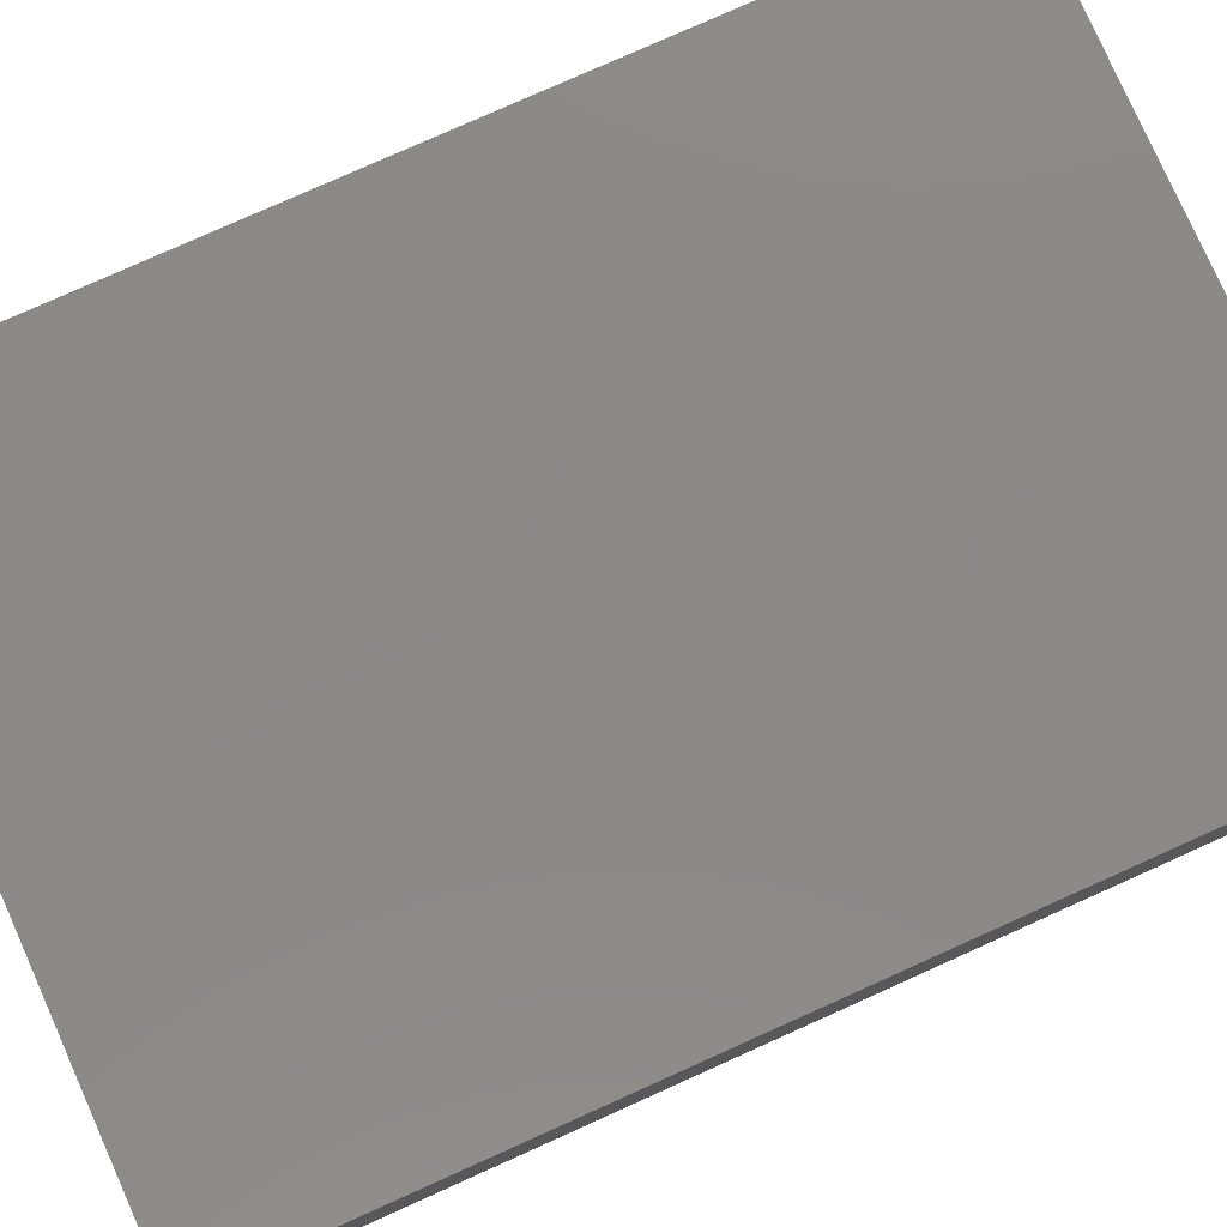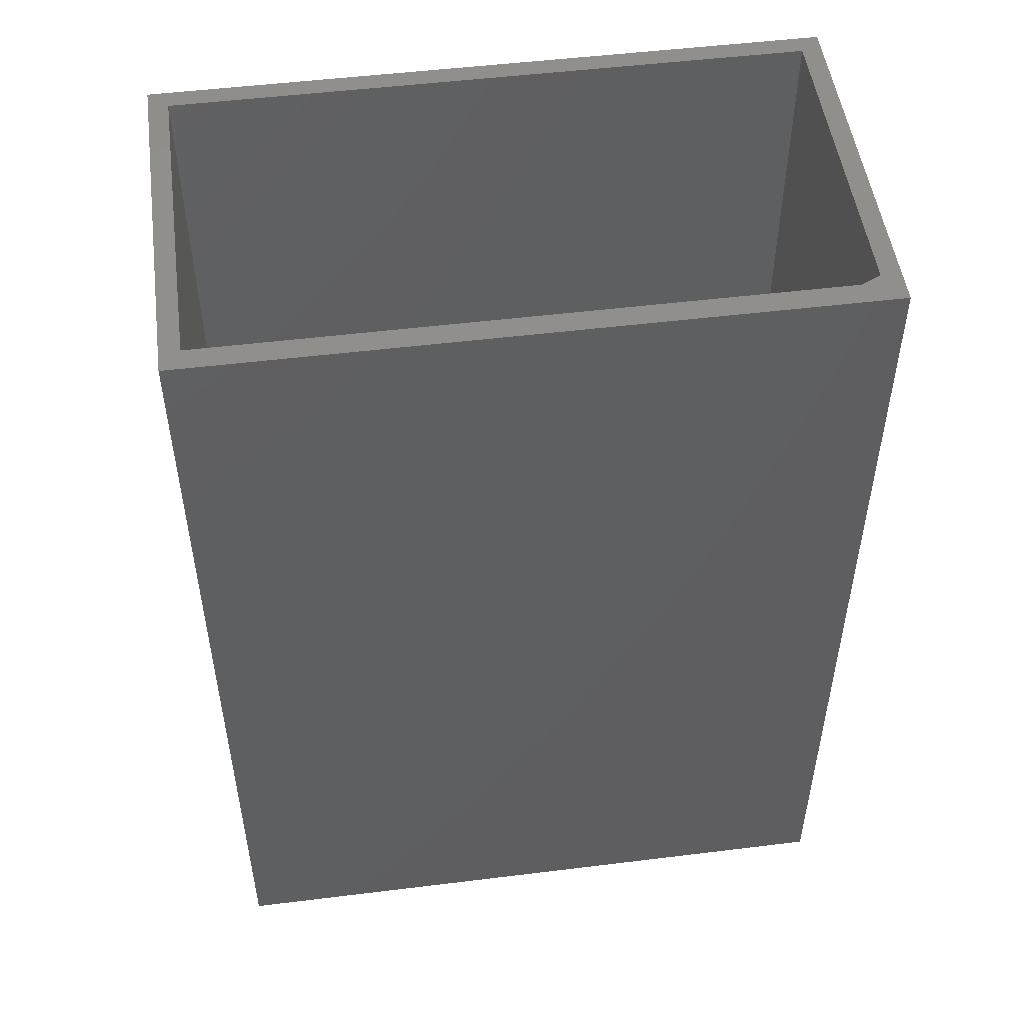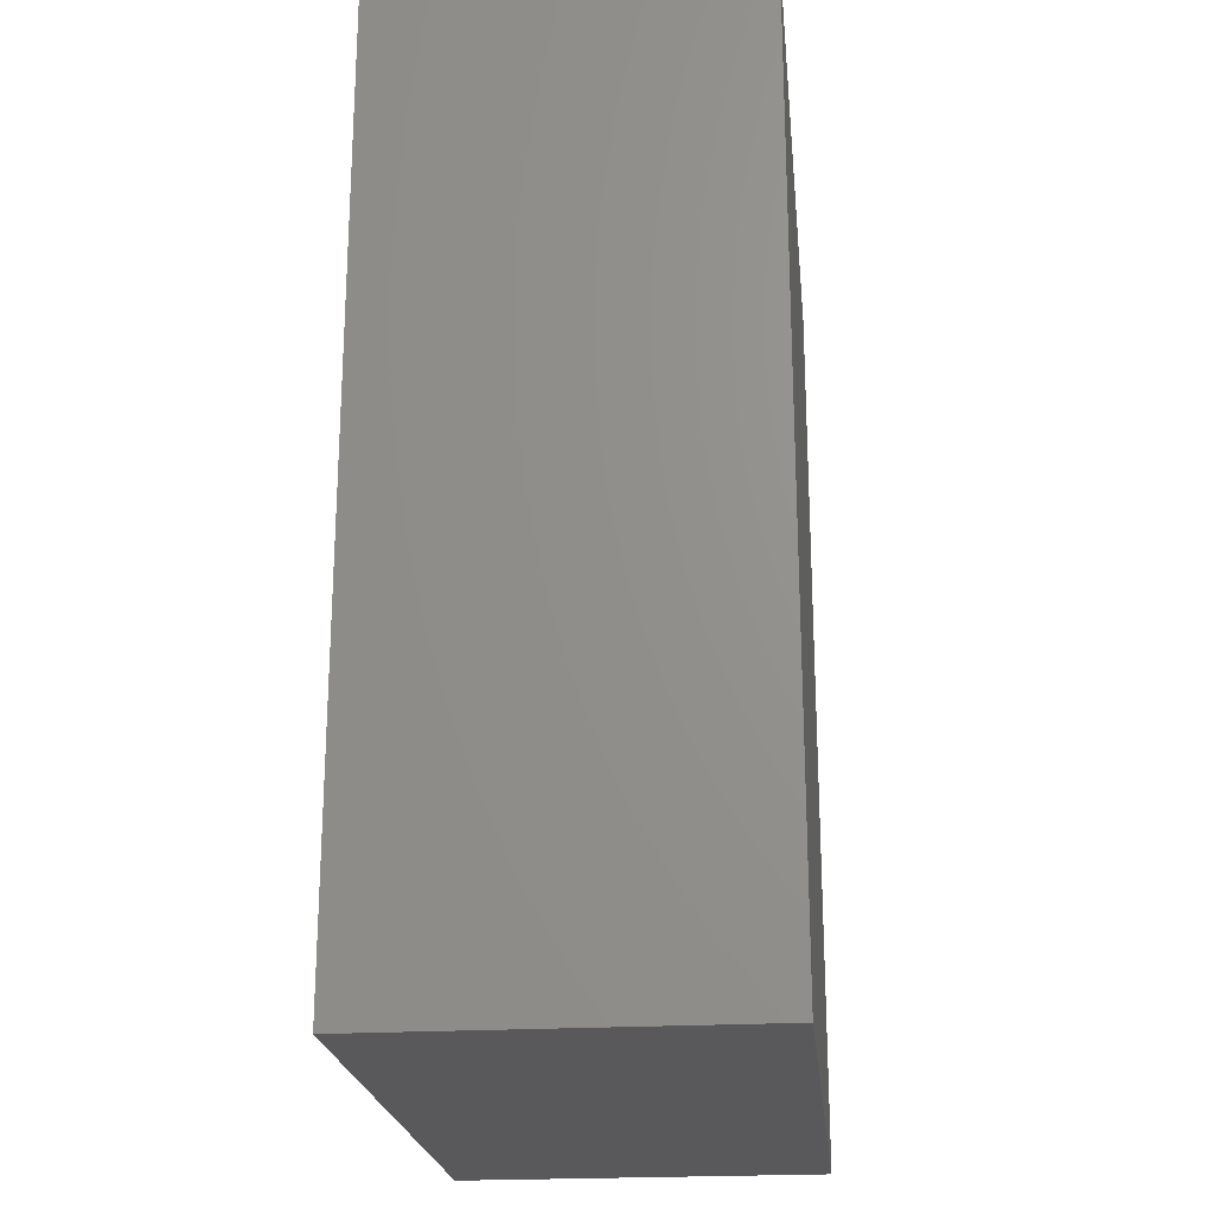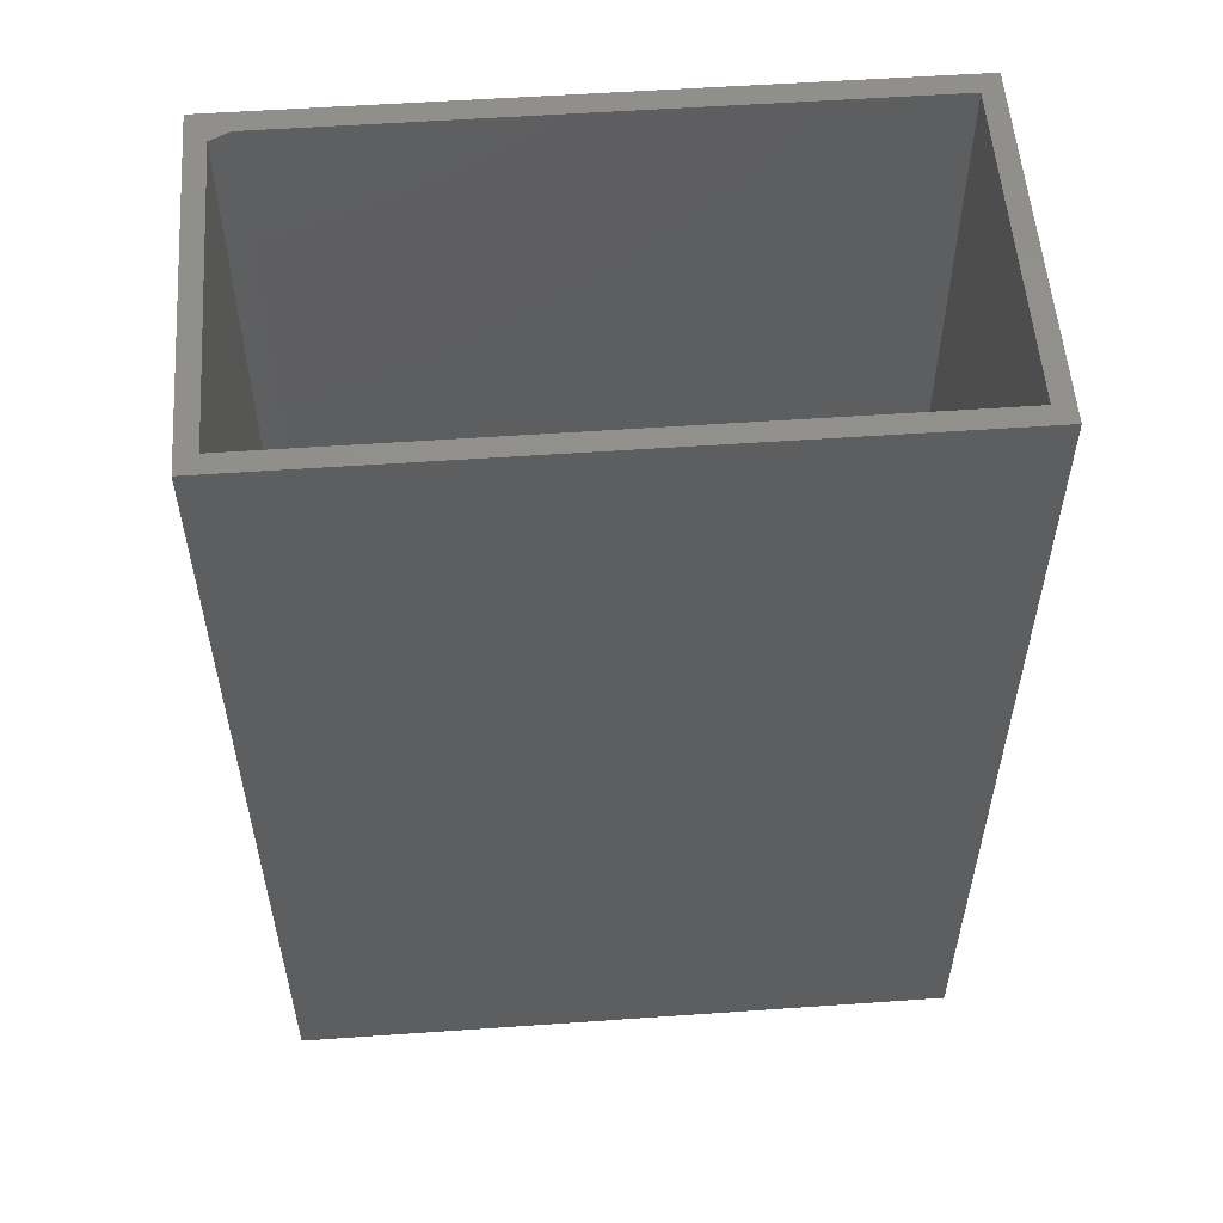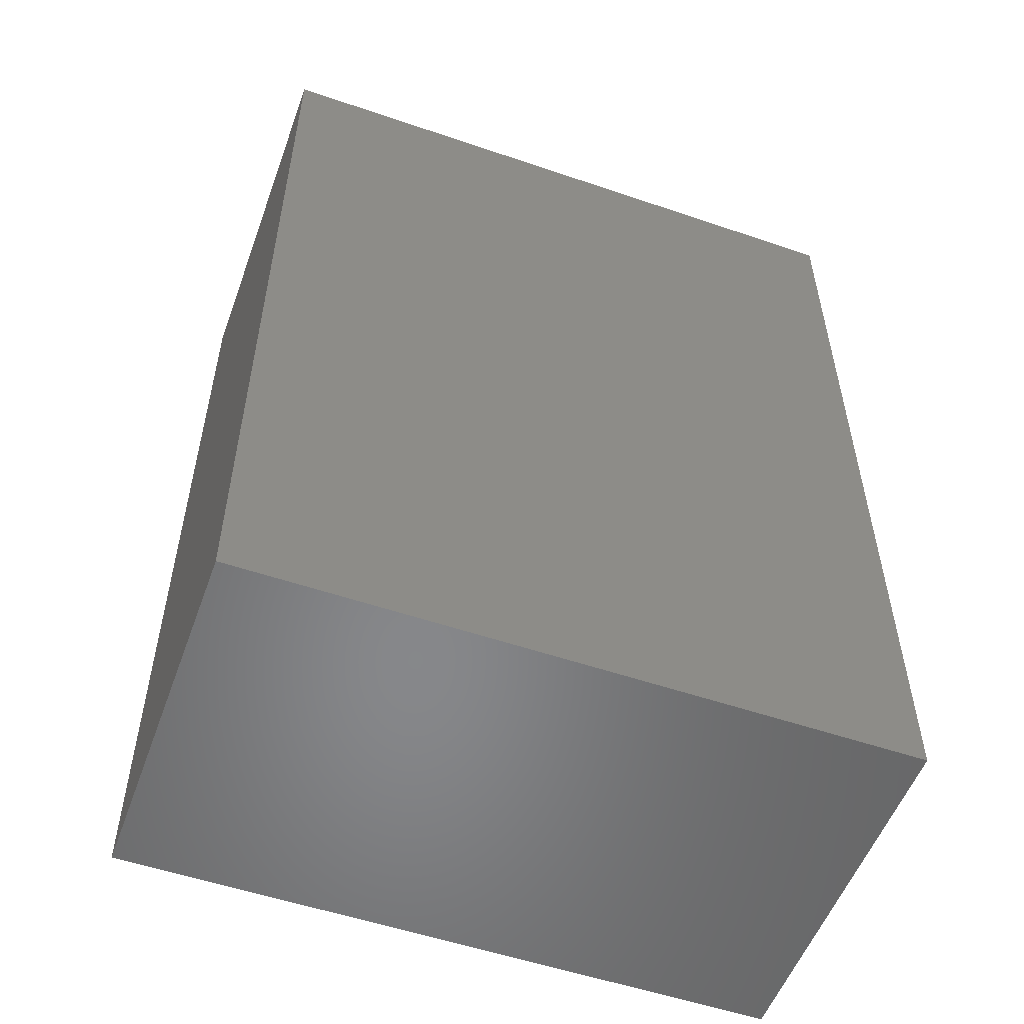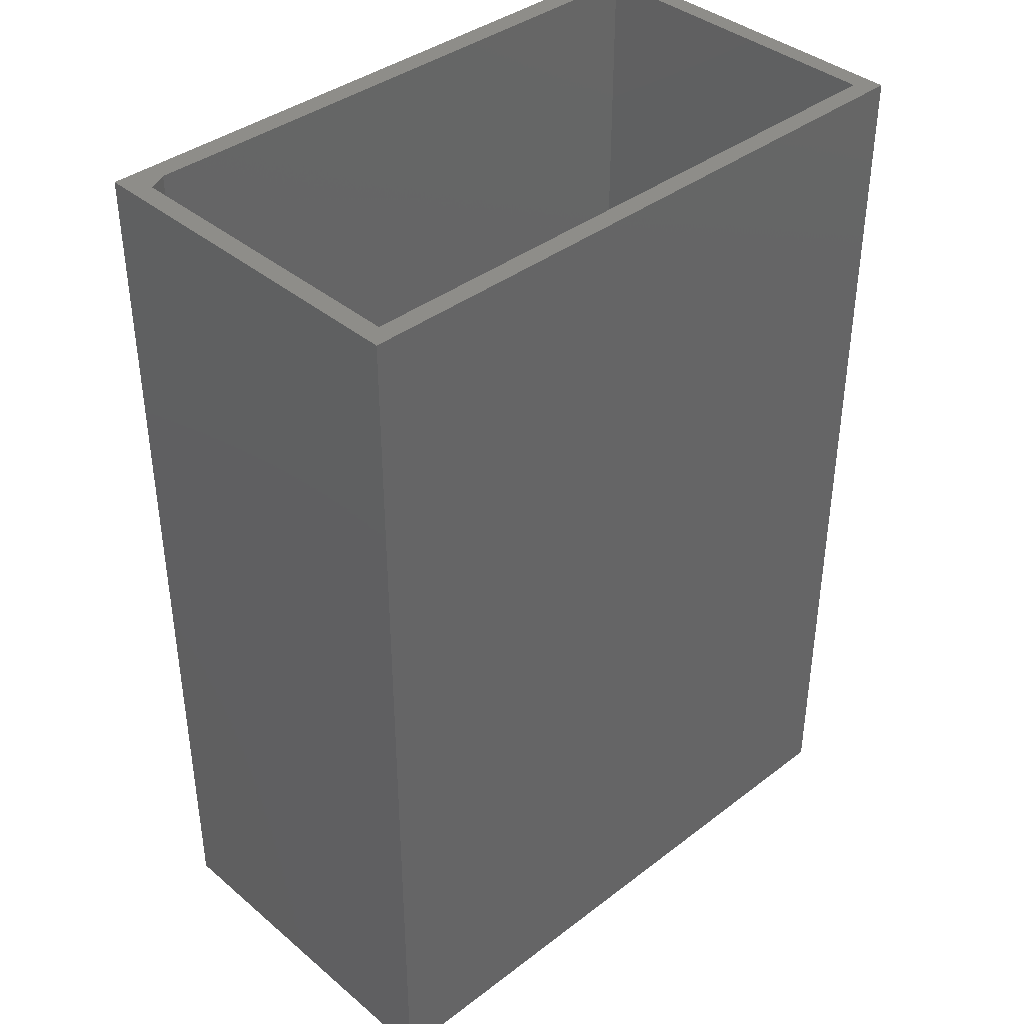
<metadata>
{"format":"stl","ext":"stl","renderer":"f3d","projection":"perspective","resolution":1024,"background":"white","views":[{"elev":79.8,"azim":65.9,"up":"+Y"},{"elev":50.6,"azim":172.3,"up":"+Z"},{"elev":-22.1,"azim":95.9,"up":"+Z"},{"elev":55.0,"azim":-4.2,"up":"+Z"},{"elev":-54.2,"azim":-19.9,"up":"+Z"},{"elev":38.8,"azim":-43.7,"up":"+Z"}]}
</metadata>
<code>
# stl→obj: 92 verts, 180 faces
v -0.1101 -0.02344 -0.7188
v -0.1098 -0.02951 -0.7188
v -0.1094 -0.02344 -0.75
v -0.1075 -0.0388 -0.75
v 0.04729 -0.035 -0.7462
v 0.04738 -0.03065 -0.7188
v 0.04842 -0.01956 -0.7461
v 0.04775 -0.01956 -0.7188
v -0.107 -0.04348 -0.7188
v -0.1026 -0.05349 -0.7498
v -0.1026 -0.05531 -0.7188
v -0.07879 -0.0845 -0.7188
v -0.0727 -0.0882 -0.7491
v -0.0849 -0.07868 -0.7494
v -0.0681 -0.09129 -0.7188
v -0.05888 -0.09516 -0.7488
v -0.05648 -0.09629 -0.7188
v -0.01897 -0.09949 -0.7188
v -0.01318 -0.09853 -0.7476
v -0.02854 -0.1004 -0.748
v -0.006658 -0.09654 -0.7188
v 0.001508 -0.09367 -0.7473
v 0.005018 -0.09166 -0.7188
v 0.01497 -0.08605 -0.7469
v 0.01577 -0.08497 -0.7188
v 0.03982 -0.05603 -0.7188
v 0.04316 -0.04991 -0.7463
v 0.0362 -0.06374 -0.7464
v 0.04443 -0.04425 -0.7188
v 0.04647 -0.03616 -0.7188
v -0.08824 -0.07609 -0.7188
v -0.095 -0.06696 -0.7496
v -0.09624 -0.06628 -0.7188
v -0.03159 -0.1004 -0.7188
v -0.04397 -0.09929 -0.7484
v -0.0442 -0.09937 -0.7188
v 0.0334 -0.06692 -0.7188
v 0.02669 -0.07594 -0.7467
v 0.0253 -0.07666 -0.7188
v 0.04683 -0.008505 -0.7188
v 0.04653 -0.004203 -0.7462
v -0.1082 -0.008003 -0.75
v -0.1098 -0.01349 -0.7188
v 0.04565 -0.003053 -0.7188
v 0.04322 0.004928 -0.7188
v 0.04168 0.01049 -0.7463
v 0.03804 0.01647 -0.7188
v 0.03405 0.02396 -0.7465
v 0.03109 0.02704 -0.7188
v 0.001532 0.05035 -0.7188
v -0.002071 0.05216 -0.7474
v 0.01175 0.0452 -0.747
v -0.01037 0.05465 -0.7188
v -0.01698 0.05629 -0.7477
v -0.02281 0.057 -0.7188
v -0.03241 0.05742 -0.7481
v -0.03546 0.05733 -0.7188
v -0.07149 0.0464 -0.7188
v -0.07592 0.04305 -0.7492
v -0.06246 0.05067 -0.7488
v -0.08182 0.03909 -0.7188
v -0.08764 0.03294 -0.7495
v -0.09085 0.03023 -0.7188
v -0.108 -0.003267 -0.7188
v -0.1041 0.006913 -0.7499
v 0.01259 0.0442 -0.7188
v 0.02395 0.03568 -0.7467
v 0.02253 0.03636 -0.7188
v -0.06012 0.05196 -0.7188
v -0.04777 0.05553 -0.7485
v -0.048 0.05564 -0.7188
v -0.1041 0.008771 -0.7188
v -0.09715 0.02074 -0.7497
v -0.09835 0.02003 -0.7188
v -0.2656 -0.1484 -0.75
v -0.2656 0.1479 -0.75
v 0.2656 -0.1484 -0.75
v 0.2656 0.1479 -0.75
v 0.25 0.1303 -0.7188
v -0.2344 0.1303 -0.7188
v 0.25 -0.1328 -0.7188
v -0.25 0.1225 -0.7188
v -0.25 -0.1328 -0.7188
v -0.25 0.1225 0
v -0.25 -0.1328 0
v 0.25 0.1303 0
v -0.2344 0.1303 0
v -0.2656 0.1479 0
v 0.2656 0.1479 0
v 0.2656 -0.1484 0
v 0.25 -0.1328 0
v -0.2656 -0.1484 0
f 1 2 3
f 2 4 3
f 5 6 7
f 6 8 7
f 9 4 2
f 10 4 9
f 11 10 9
f 12 13 14
f 15 13 12
f 16 13 15
f 17 16 15
f 18 19 20
f 19 18 21
f 21 22 19
f 23 22 21
f 24 22 23
f 25 24 23
f 26 27 28
f 29 27 26
f 27 29 30
f 30 5 27
f 5 30 6
f 12 14 31
f 31 14 32
f 31 32 33
f 33 32 10
f 33 10 11
f 18 20 34
f 34 20 35
f 34 35 36
f 36 35 16
f 36 16 17
f 26 28 37
f 37 28 38
f 37 38 39
f 39 38 24
f 39 24 25
f 8 40 7
f 40 41 7
f 42 43 3
f 43 1 3
f 44 41 40
f 41 44 45
f 45 46 41
f 46 45 47
f 47 48 46
f 49 48 47
f 50 51 52
f 51 50 53
f 53 54 51
f 55 54 53
f 56 54 55
f 57 56 55
f 58 59 60
f 59 58 61
f 61 62 59
f 63 62 61
f 64 42 65
f 42 64 43
f 50 52 66
f 66 52 67
f 66 67 68
f 68 67 48
f 68 48 49
f 58 60 69
f 69 60 70
f 69 70 71
f 71 70 56
f 71 56 57
f 64 65 72
f 72 65 73
f 72 73 74
f 74 73 62
f 74 62 63
f 75 76 77
f 77 76 78
f 79 80 57
f 79 57 55
f 79 55 53
f 79 53 50
f 79 50 66
f 79 66 68
f 79 68 49
f 79 49 47
f 79 47 45
f 79 45 44
f 79 44 40
f 79 40 8
f 79 8 6
f 79 6 30
f 79 30 81
f 82 83 2
f 82 2 1
f 82 1 43
f 82 43 64
f 82 64 72
f 82 72 74
f 82 74 63
f 82 63 61
f 82 61 58
f 82 58 69
f 82 69 71
f 82 71 57
f 82 57 80
f 83 81 34
f 83 34 36
f 83 36 17
f 83 17 15
f 83 15 12
f 83 12 31
f 83 31 33
f 83 33 11
f 83 11 9
f 83 9 2
f 81 30 29
f 81 29 26
f 81 26 37
f 81 37 39
f 81 39 25
f 81 25 23
f 81 23 21
f 81 21 18
f 81 18 34
f 20 19 35
f 16 35 19
f 22 16 19
f 13 16 22
f 24 13 22
f 14 13 24
f 38 14 24
f 52 59 67
f 60 59 52
f 51 60 52
f 70 60 51
f 54 70 51
f 56 70 54
f 59 62 67
f 67 62 73
f 67 73 48
f 48 73 65
f 48 65 46
f 46 65 42
f 46 42 41
f 41 42 3
f 41 3 7
f 7 3 4
f 7 4 5
f 5 4 10
f 5 10 27
f 27 10 32
f 27 32 28
f 28 32 14
f 28 14 38
f 84 85 82
f 82 85 83
f 86 87 79
f 79 87 80
f 88 87 89
f 89 87 86
f 89 86 90
f 90 86 91
f 90 91 92
f 92 91 85
f 92 85 88
f 88 85 84
f 88 84 87
f 87 84 80
f 80 84 82
f 91 86 81
f 81 86 79
f 85 91 83
f 83 91 81
f 88 76 92
f 92 76 75
f 89 78 88
f 88 78 76
f 90 77 89
f 89 77 78
f 92 75 90
f 90 75 77

</code>
